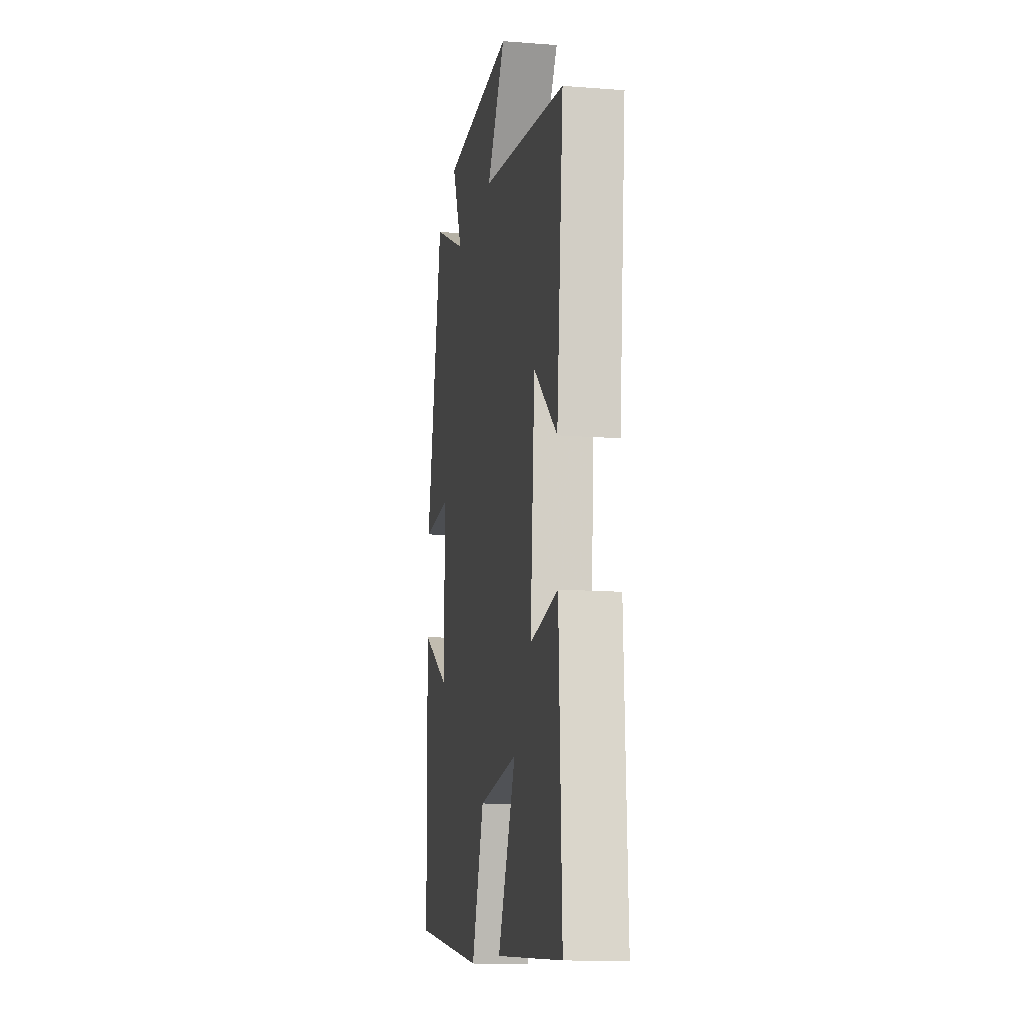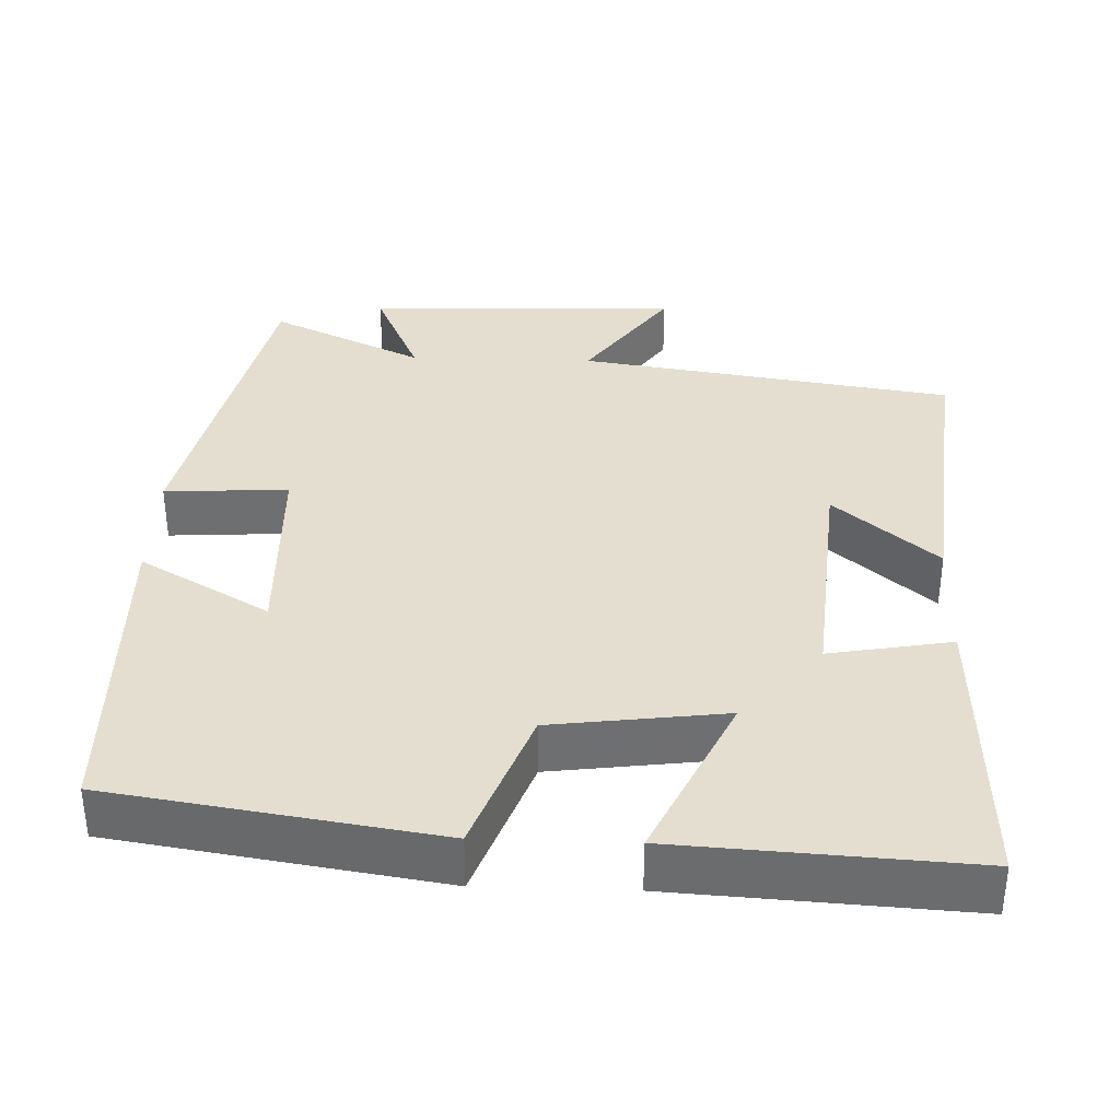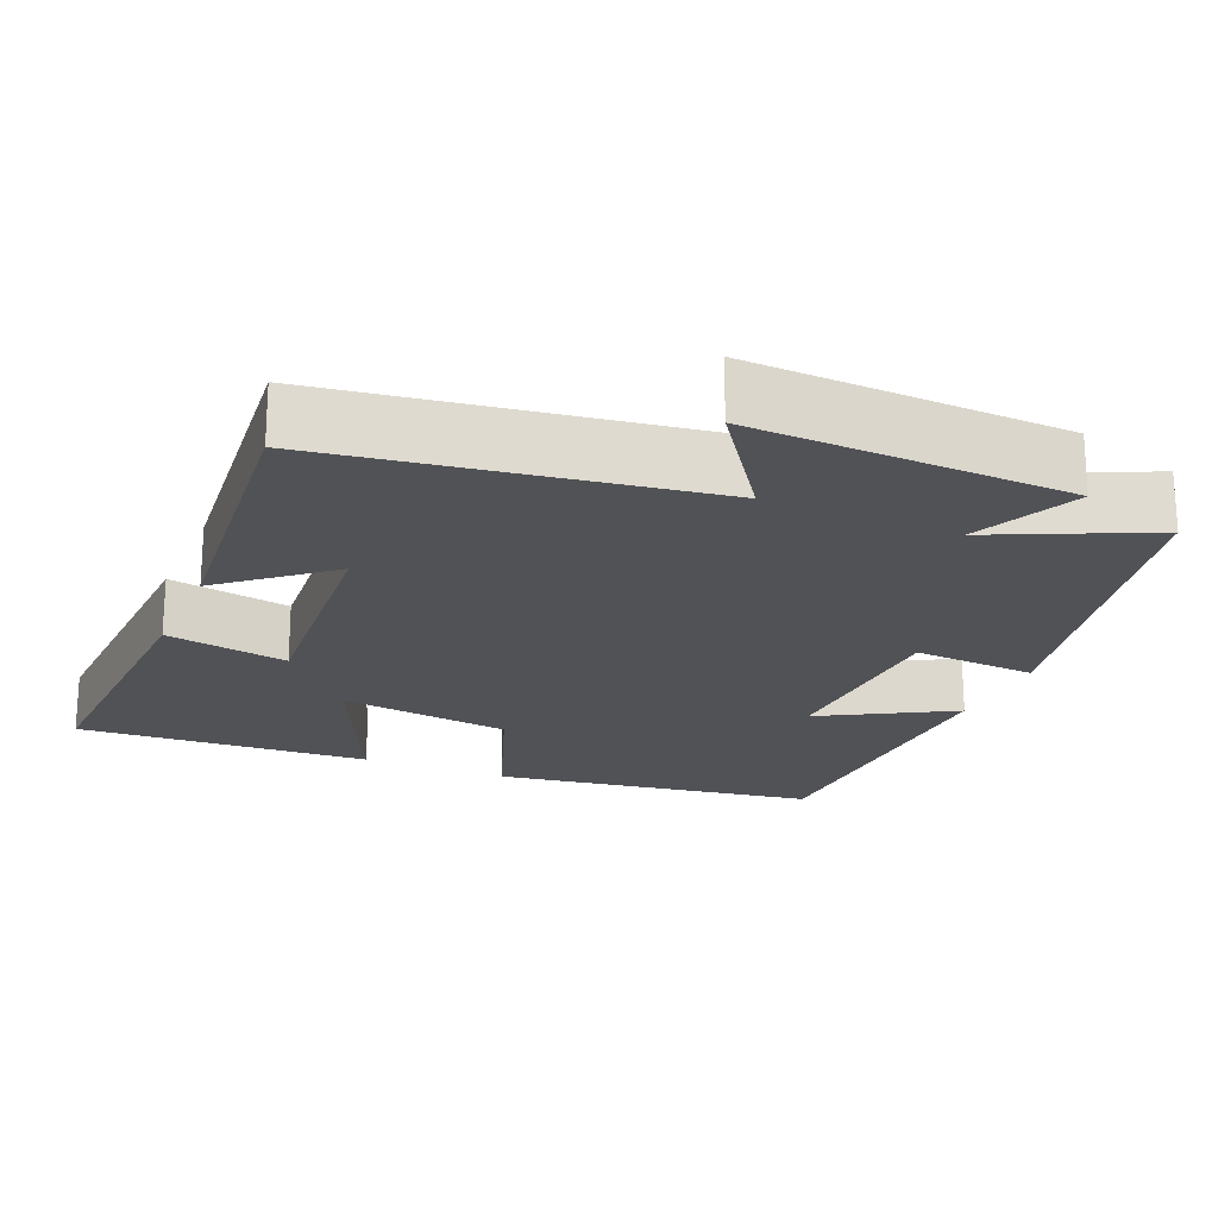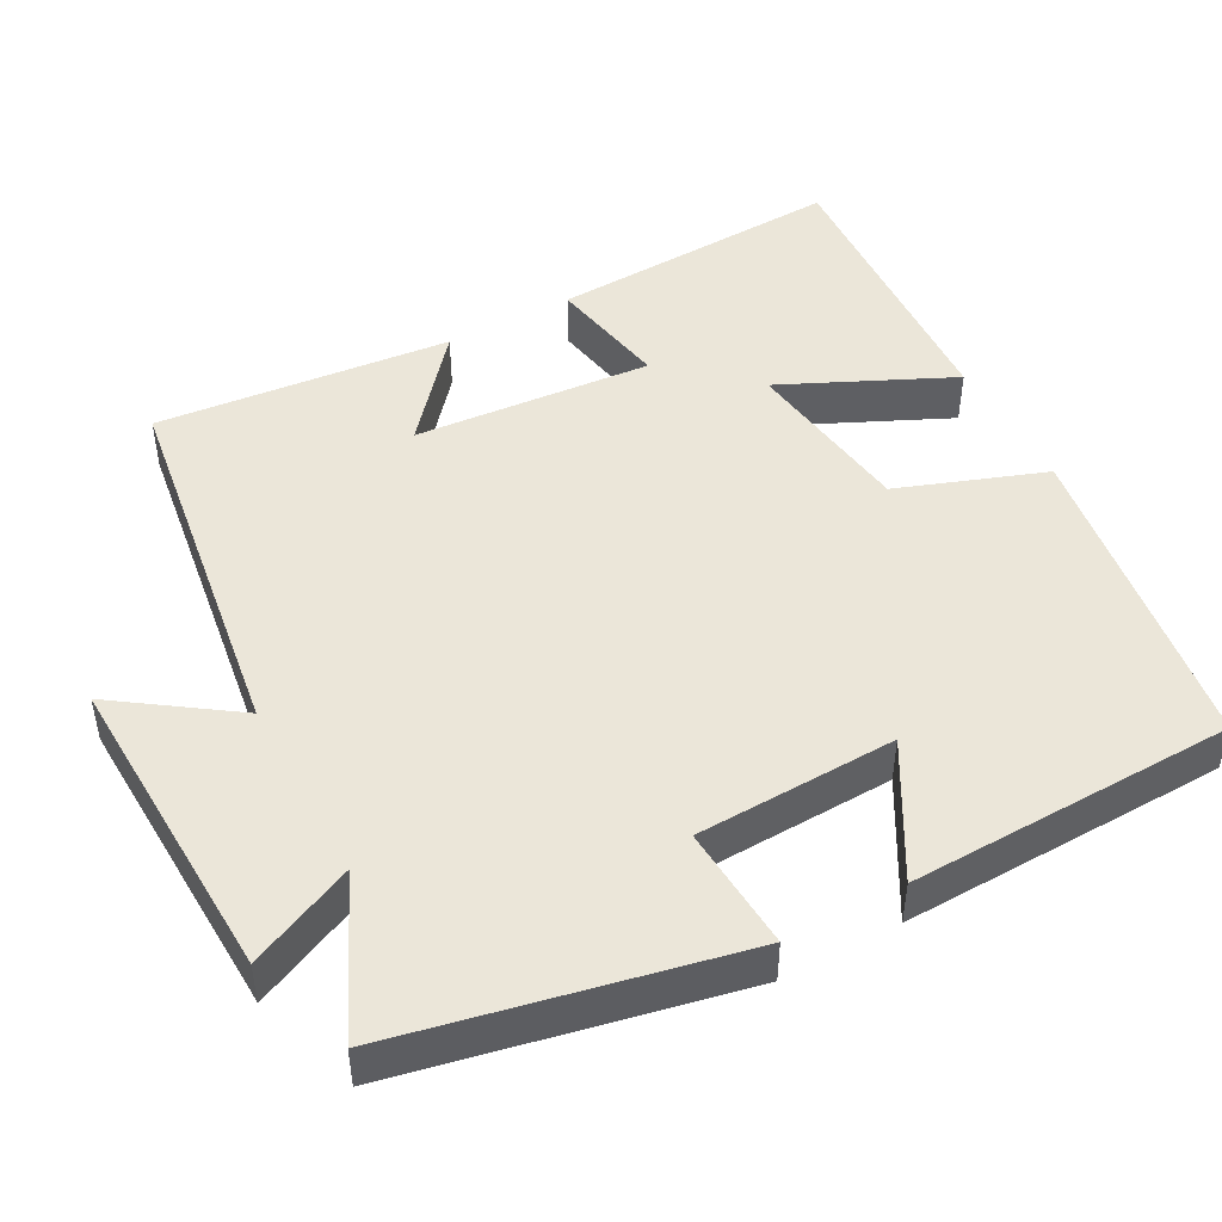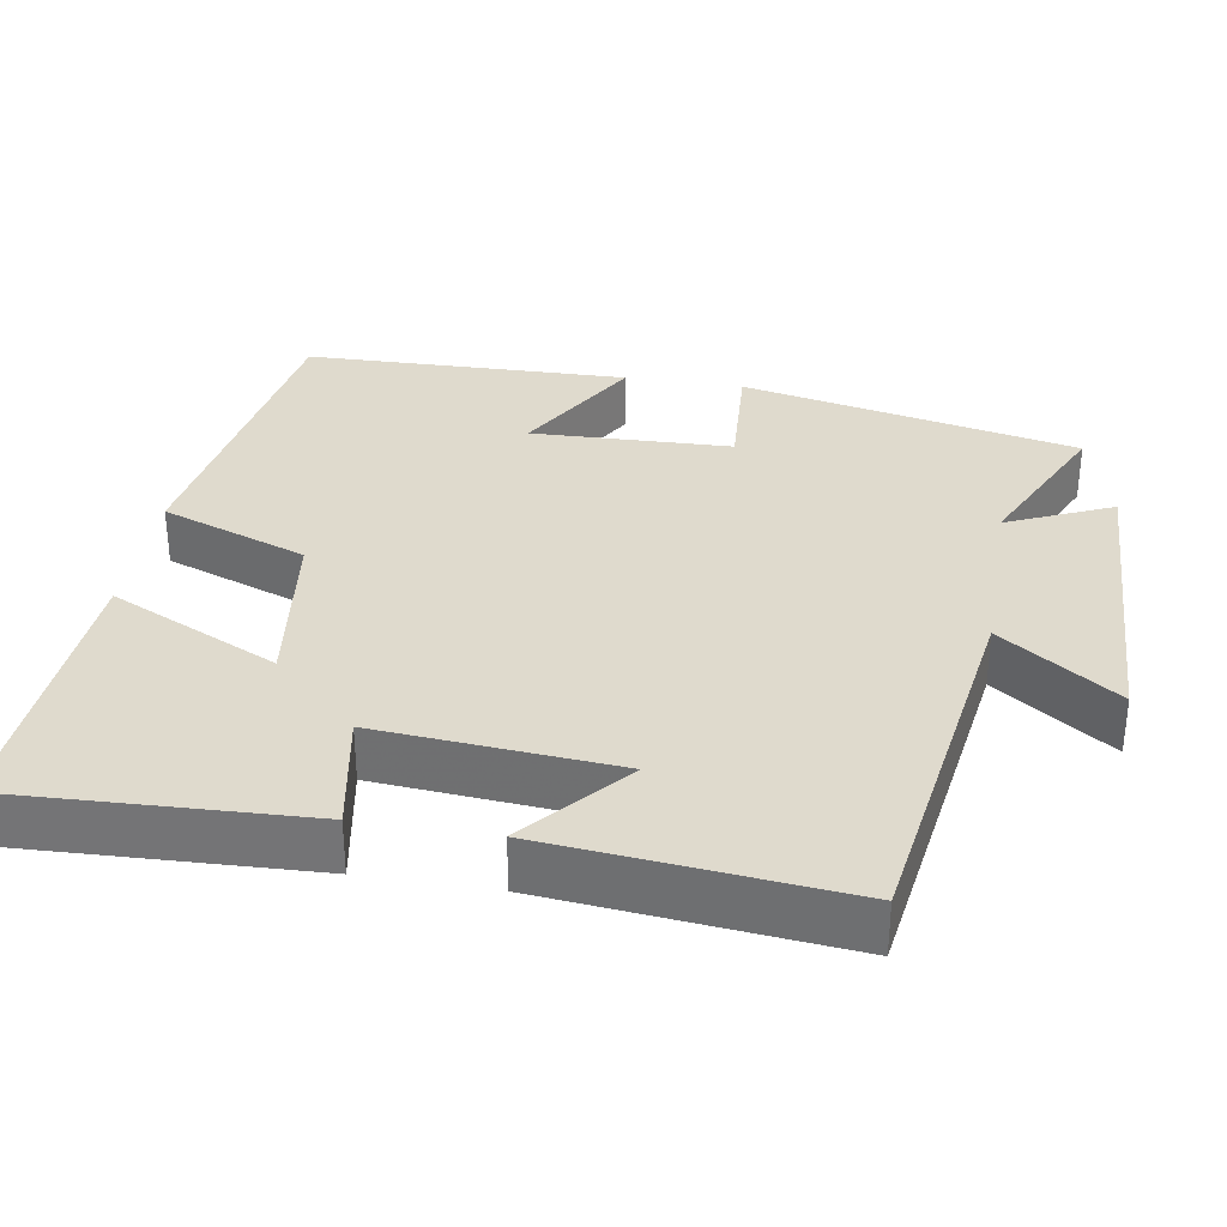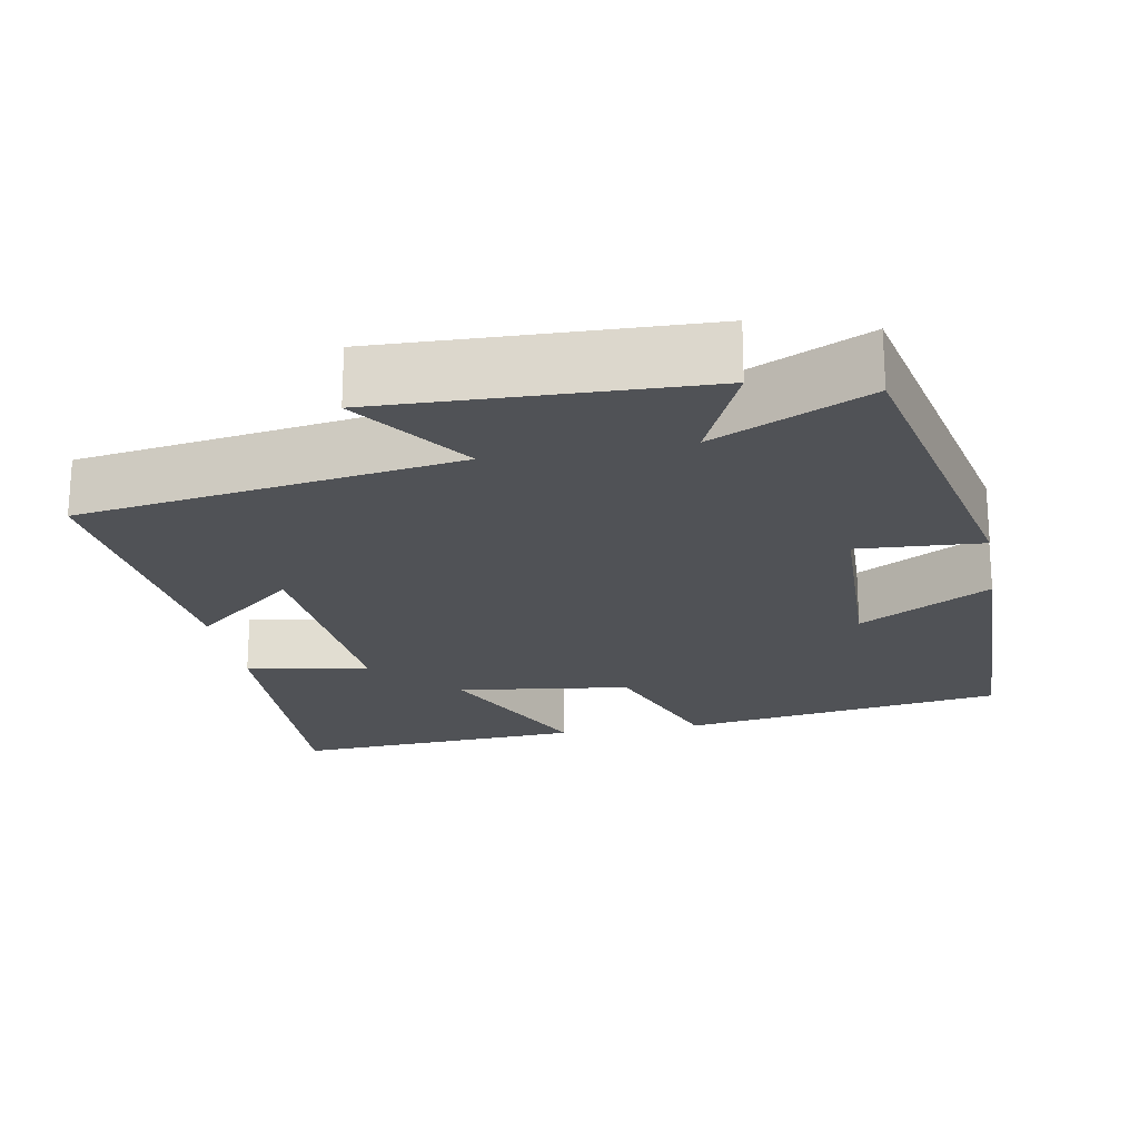
<metadata>
{"format":"obj","ext":"obj","renderer":"f3d","projection":"perspective","resolution":1024,"background":"white","views":[{"elev":-13.4,"azim":-100.0,"up":"+Z"},{"elev":35.7,"azim":-178.0,"up":"+Y"},{"elev":-20.8,"azim":-23.3,"up":"+Y"},{"elev":47.1,"azim":61.3,"up":"+Y"},{"elev":32.7,"azim":-80.6,"up":"+Y"},{"elev":-21.1,"azim":10.3,"up":"+Y"}]}
</metadata>
<code>
v -0.539 0.07 0.425
v -0.044 0.07 0.5
v -0.152 0.07 0.653
v 0.264 0.07 0.639
v 0.202 0.07 0.5
v 0.404 0.07 0.595
v 0.5 0.07 0.151
v 0.337 0.07 0.161
v 0.329 0.07 -0.103
v 0.5 0.07 -0.005
v 0.491 0.07 -0.434
v 0.064 0.07 -0.5
v -0.007 0.07 -0.307
v -0.235 0.07 -0.277
v -0.13 0.07 -0.5
v -0.516 0.07 -0.523
v -0.5 0.07 -0.134
v -0.339 0.07 -0.163
v -0.365 0.07 0.151
v -0.5 0.07 0.036
v -0.539 0 0.425
v -0.044 0 0.5
v -0.152 0 0.653
v 0.264 0 0.639
v 0.202 0 0.5
v 0.404 0 0.595
v 0.5 0 0.151
v 0.337 0 0.161
v 0.329 0 -0.103
v 0.5 0 -0.005
v 0.491 0 -0.434
v 0.064 0 -0.5
v -0.007 0 -0.307
v -0.235 0 -0.277
v -0.13 0 -0.5
v -0.516 0 -0.523
v -0.5 0 -0.134
v -0.339 0 -0.163
v -0.365 0 0.151
v -0.5 0 0.036
f 19 20 1 2
f 18 19 2
f 15 16 17 18
f 14 15 18
f 13 14 18 2
f 12 13 2
f 9 10 11 12
f 8 9 12 2
f 5 6 7 8
f 5 8 2 3
f 3 4 5
f 22 21 40 39
f 22 39 38
f 38 37 36 35
f 38 35 34
f 22 38 34 33
f 22 33 32
f 32 31 30 29
f 22 32 29 28
f 28 27 26 25
f 23 22 28 25
f 25 24 23
f 1 21 22 2
f 2 22 23 3
f 3 23 24 4
f 4 24 25 5
f 5 25 26 6
f 6 26 27 7
f 7 27 28 8
f 8 28 29 9
f 9 29 30 10
f 10 30 31 11
f 11 31 32 12
f 12 32 33 13
f 13 33 34 14
f 14 34 35 15
f 15 35 36 16
f 16 36 37 17
f 17 37 38 18
f 18 38 39 19
f 19 39 40 20
f 20 40 21 1

</code>
